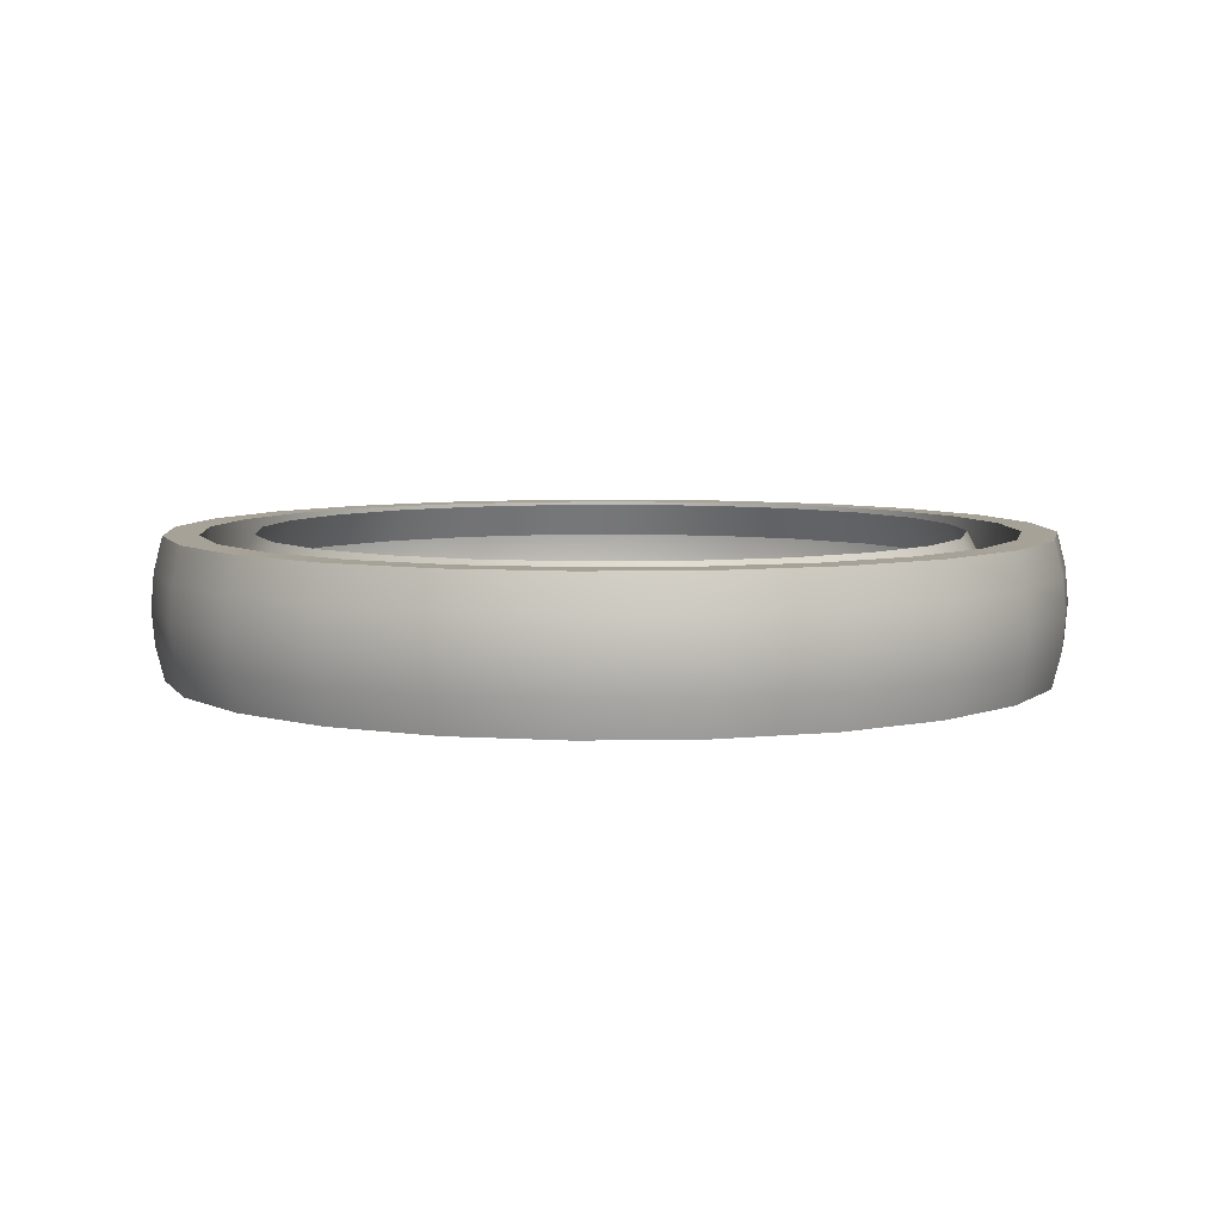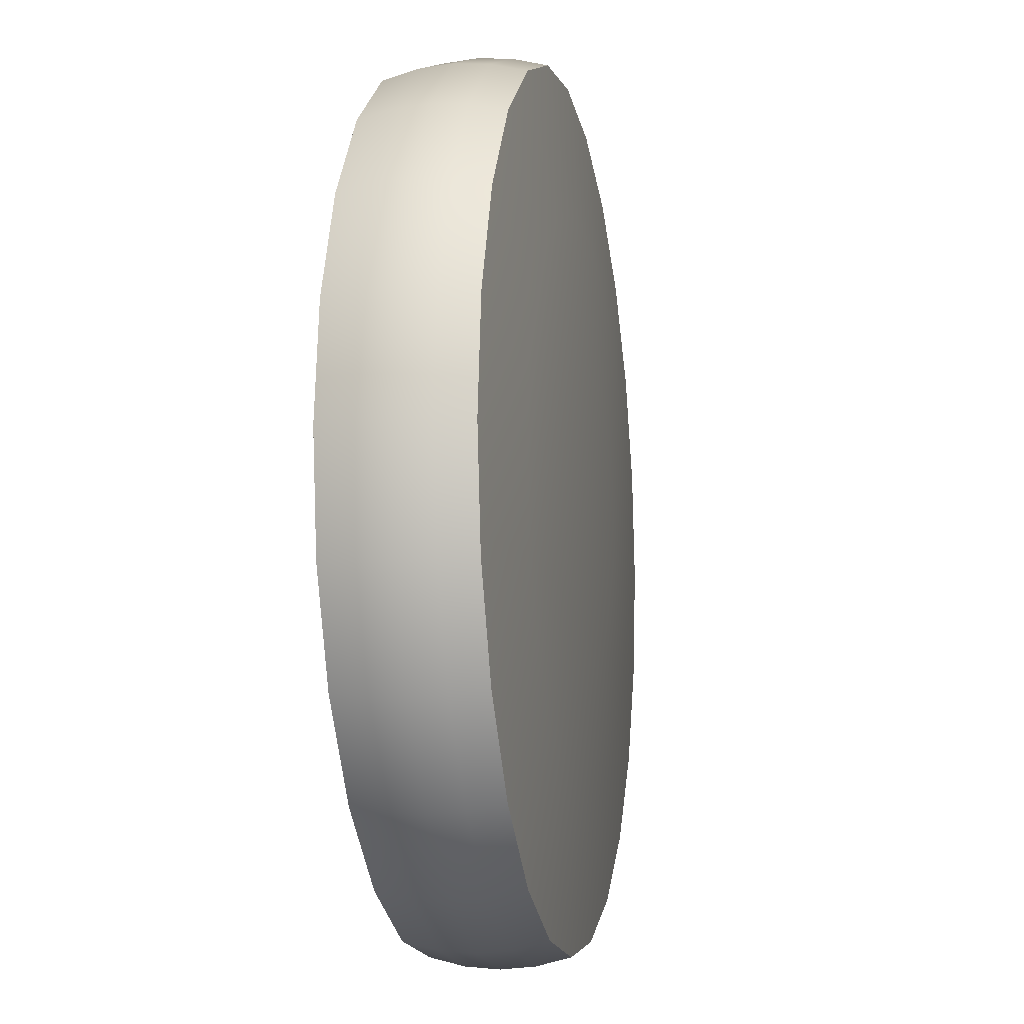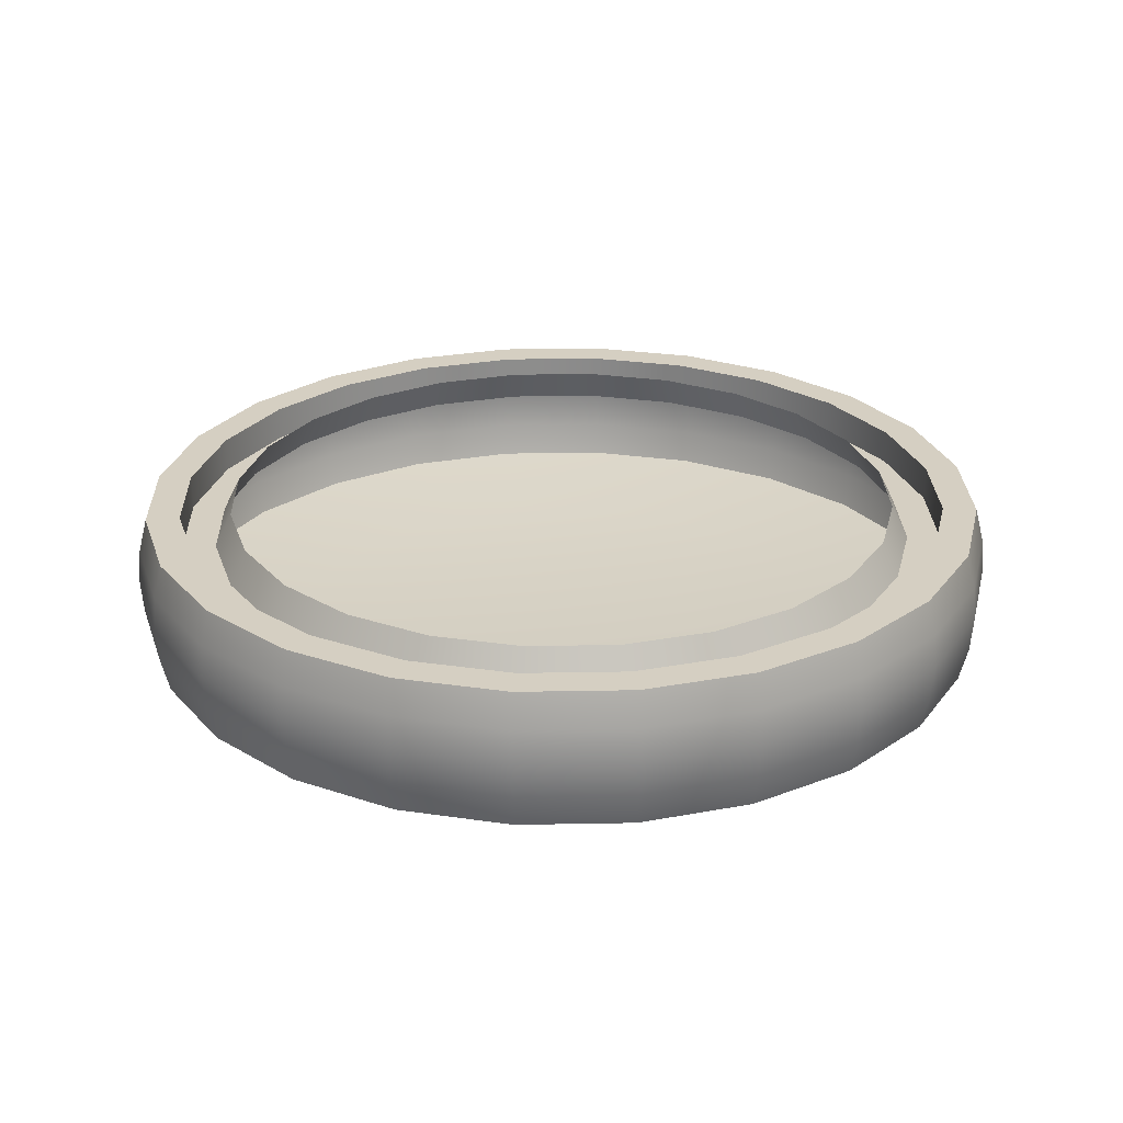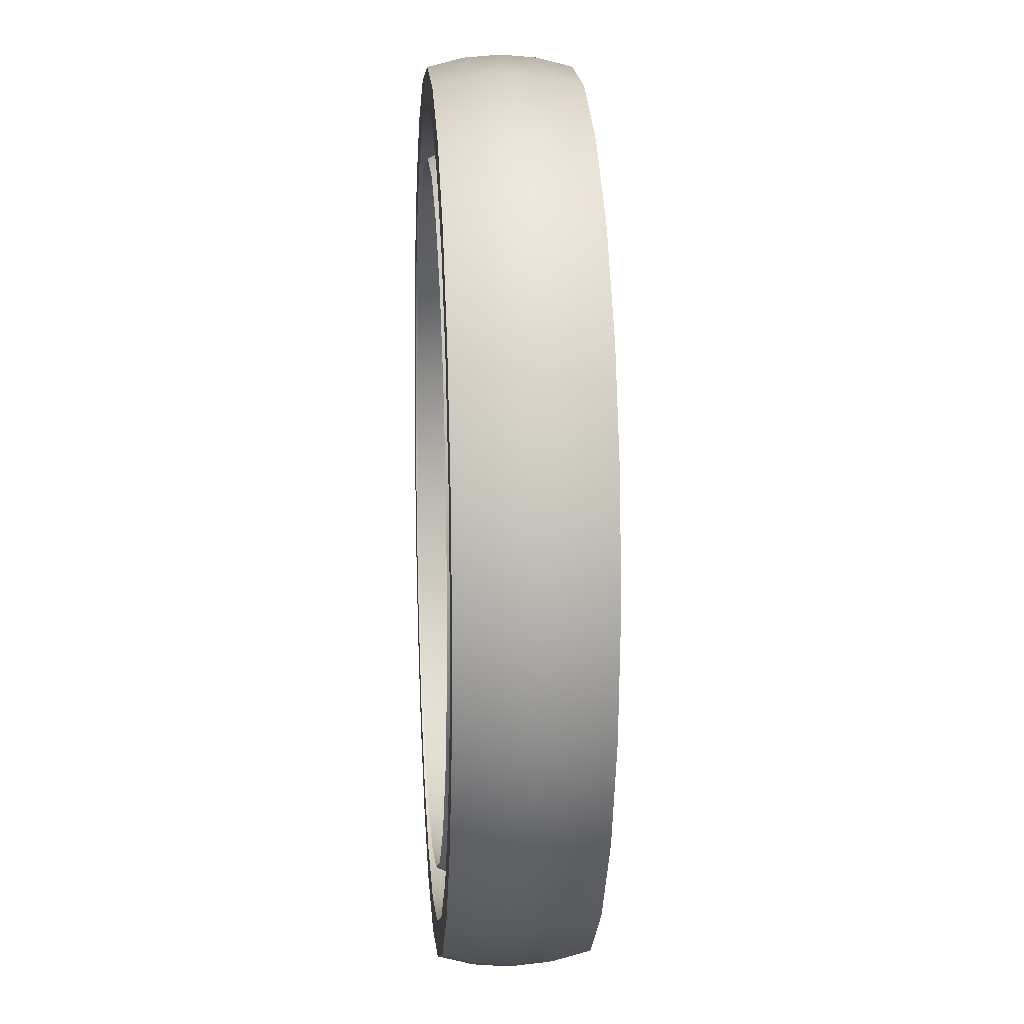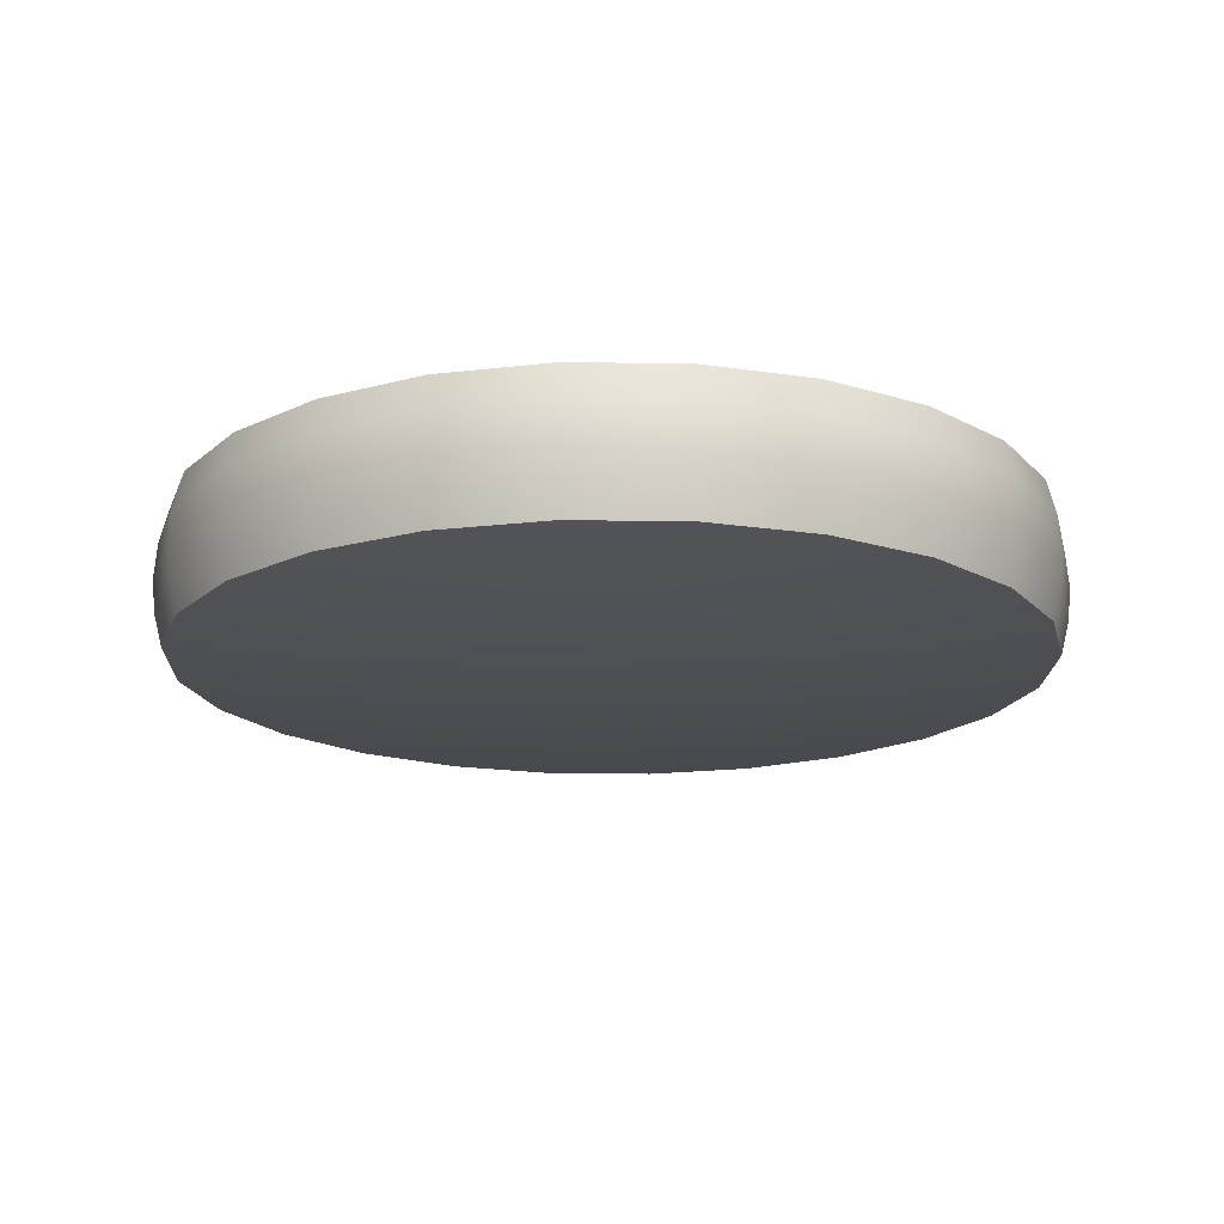
<metadata>
{"format":"obj","ext":"obj","renderer":"f3d","projection":"perspective","resolution":1024,"background":"white","views":[{"elev":6.4,"azim":-146.1,"up":"+Y"},{"elev":-10.1,"azim":-78.7,"up":"+Z"},{"elev":25.9,"azim":140.8,"up":"+Y"},{"elev":11.5,"azim":-94.2,"up":"+Z"},{"elev":-17.5,"azim":140.8,"up":"+Y"}]}
</metadata>
<code>
o fabric short base
v 0.3622 0.075 0.09706
v 0.375 0.075 -2.042e-16
v 0.3622 0.075 -0.09706
v 0.3248 0.075 -0.1875
v 0.2652 0.075 -0.2652
v 0.1875 0.075 -0.3248
v 0.09706 0.075 -0.3622
v 0 0.075 -0.375
v -0.09706 0.075 -0.3622
v -0.1875 0.075 -0.3248
v -0.2652 0.075 -0.2652
v -0.3248 0.075 -0.1875
v -0.3622 0.075 -0.09706
v -0.375 0.075 -4.505e-17
v -0.3622 0.075 0.09706
v -0.3248 0.075 0.1875
v -0.2652 0.075 0.2652
v -0.1875 0.075 0.3248
v -0.09706 0.075 0.3622
v 0 0.075 0.375
v 0.09706 0.075 0.3622
v 0.1875 0.075 0.3248
v 0.2652 0.075 0.2652
v 0.3248 0.075 0.1875
v 0.4688 0.075 -2.568e-16
v 0.4528 0.075 0.1213
v 0.4059 0.075 0.2344
v 0.3315 0.075 0.3315
v 0.2344 0.075 0.4059
v 0.1213 0.075 0.4528
v 0 0.075 0.4688
v -0.1213 0.075 0.4528
v -0.2344 0.075 0.4059
v -0.3315 0.075 0.3315
v -0.4059 0.075 0.2344
v -0.4528 0.075 0.1213
v -0.4688 0.075 -5.78e-17
v -0.4528 0.075 -0.1213
v -0.4059 0.075 -0.2344
v -0.3315 0.075 -0.3315
v -0.2344 0.075 -0.4059
v -0.1213 0.075 -0.4528
v 0 0.075 -0.4688
v 0.1213 0.075 -0.4528
v 0.2344 0.075 -0.4059
v 0.3315 0.075 -0.3315
v 0.4059 0.075 -0.2344
v 0.4528 0.075 -0.1213
v 0.4688 -0.075 -2.568e-16
v 0.4528 -0.075 0.1213
v 0.4059 -0.075 0.2344
v 0.3315 -0.075 0.3315
v 0.2344 -0.075 0.4059
v 0.1213 -0.075 0.4528
v 0 -0.075 0.4688
v -0.1213 -0.075 0.4528
v -0.2344 -0.075 0.4059
v -0.3315 -0.075 0.3315
v -0.4059 -0.075 0.2344
v -0.4528 -0.075 0.1213
v -0.4688 -0.075 -5.78e-17
v -0.4528 -0.075 -0.1213
v -0.4059 -0.075 -0.2344
v -0.3315 -0.075 -0.3315
v -0.2344 -0.075 -0.4059
v -0.1213 -0.075 -0.4528
v 0 -0.075 -0.4688
v 0.1213 -0.075 -0.4528
v 0.2344 -0.075 -0.4059
v 0.3315 -0.075 -0.3315
v 0.4059 -0.075 -0.2344
v 0.4528 -0.075 -0.1213
v 0.4649 0 -0.1246
v 0.4168 0 -0.2406
v 0.3403 0 -0.3403
v 0.2406 0 -0.4168
v 0.1246 0 -0.4649
v 0 0 -0.4813
v -0.1246 0 -0.4649
v -0.2406 0 -0.4168
v -0.3403 0 -0.3403
v -0.4168 0 -0.2406
v -0.4649 0 -0.1246
v -0.4813 0 -5.907e-17
v -0.4649 0 0.1246
v -0.4168 0 0.2406
v -0.3403 0 0.3403
v -0.2406 0 0.4168
v -0.1246 0 0.4649
v 0 0 0.4813
v 0.1246 0 0.4649
v 0.2406 0 0.4168
v 0.3403 0 0.3403
v 0.4168 0 0.2406
v 0.4649 0 0.1246
v 0.4813 0 -2.633e-16
v 0.4618 0.0375 -0.1237
v 0.4141 0.0375 -0.2391
v 0.3381 0.0375 -0.3381
v 0.2391 0.0375 -0.4141
v 0.1237 0.0375 -0.4618
v 0 0.0375 -0.4781
v -0.1237 0.0375 -0.4618
v -0.2391 0.0375 -0.4141
v -0.3381 0.0375 -0.3381
v -0.4141 0.0375 -0.2391
v -0.4618 0.0375 -0.1237
v -0.4781 0.0375 -5.882e-17
v -0.4618 0.0375 0.1237
v -0.4141 0.0375 0.2391
v -0.3381 0.0375 0.3381
v -0.2391 0.0375 0.4141
v -0.1237 0.0375 0.4618
v 0 0.0375 0.4781
v 0.1237 0.0375 0.4618
v 0.2391 0.0375 0.4141
v 0.3381 0.0375 0.3381
v 0.4141 0.0375 0.2391
v 0.4618 0.0375 0.1237
v 0.4781 0.0375 -2.618e-16
v 0.4781 -0.0375 -2.618e-16
v 0.4618 -0.0375 0.1237
v 0.4141 -0.0375 0.2391
v 0.3381 -0.0375 0.3381
v 0.2391 -0.0375 0.4141
v 0.1237 -0.0375 0.4618
v 0 -0.0375 0.4781
v -0.1237 -0.0375 0.4618
v -0.2391 -0.0375 0.4141
v -0.3381 -0.0375 0.3381
v -0.4141 -0.0375 0.2391
v -0.4618 -0.0375 0.1237
v -0.4781 -0.0375 -5.882e-17
v -0.4618 -0.0375 -0.1237
v -0.4141 -0.0375 -0.2391
v -0.3381 -0.0375 -0.3381
v -0.2391 -0.0375 -0.4141
v -0.1237 -0.0375 -0.4618
v 0 -0.0375 -0.4781
v 0.1237 -0.0375 -0.4618
v 0.2391 -0.0375 -0.4141
v 0.3381 -0.0375 -0.3381
v 0.4141 -0.0375 -0.2391
v 0.4618 -0.0375 -0.1237
v 0.3937 0.0375 -2.159e-16
v 0.4313 0.0375 -2.369e-16
v 0.4313 0.075 -2.359e-16
v 0.3803 0.0375 0.1019
v 0.4166 0.0375 0.1116
v 0.4166 0.075 0.1116
v 0.341 0.0375 0.1969
v 0.3735 0.0375 0.2156
v 0.3735 0.075 0.2156
v 0.2784 0.0375 0.2784
v 0.3049 0.0375 0.3049
v 0.3049 0.075 0.3049
v 0.1969 0.0375 0.341
v 0.2156 0.0375 0.3735
v 0.2156 0.075 0.3735
v 0.1019 0.0375 0.3803
v 0.1116 0.0375 0.4166
v 0.1116 0.075 0.4166
v 0 0.0375 0.3937
v 0 0.0375 0.4313
v 0 0.075 0.4313
v -0.1019 0.0375 0.3803
v -0.1116 0.0375 0.4166
v -0.1116 0.075 0.4166
v -0.1969 0.0375 0.341
v -0.2156 0.0375 0.3735
v -0.2156 0.075 0.3735
v -0.2784 0.0375 0.2784
v -0.3049 0.0375 0.3049
v -0.3049 0.075 0.3049
v -0.341 0.0375 0.1969
v -0.3735 0.0375 0.2156
v -0.3735 0.075 0.2156
v -0.3803 0.0375 0.1019
v -0.4166 0.0375 0.1116
v -0.4166 0.075 0.1116
v -0.3937 0.0375 -4.876e-17
v -0.4313 0.0375 -5.385e-17
v -0.4313 0.075 -5.285e-17
v -0.3803 0.0375 -0.1019
v -0.4166 0.0375 -0.1116
v -0.4166 0.075 -0.1116
v -0.341 0.0375 -0.1969
v -0.3735 0.0375 -0.2156
v -0.3735 0.075 -0.2156
v -0.2784 0.0375 -0.2784
v -0.3049 0.0375 -0.3049
v -0.3049 0.075 -0.3049
v -0.1969 0.0375 -0.341
v -0.2156 0.0375 -0.3735
v -0.2156 0.075 -0.3735
v -0.1019 0.0375 -0.3803
v -0.1116 0.0375 -0.4166
v -0.1116 0.075 -0.4166
v 0 0.0375 -0.3937
v 0 0.0375 -0.4313
v 0 0.075 -0.4313
v 0.1019 0.0375 -0.3803
v 0.1116 0.0375 -0.4166
v 0.1116 0.075 -0.4166
v 0.1969 0.0375 -0.341
v 0.2156 0.0375 -0.3735
v 0.2156 0.075 -0.3735
v 0.2784 0.0375 -0.2784
v 0.3049 0.0375 -0.3049
v 0.3049 0.075 -0.3049
v 0.341 0.0375 -0.1969
v 0.3735 0.0375 -0.2156
v 0.3735 0.075 -0.2156
v 0.3803 0.0375 -0.1019
v 0.4166 0.0375 -0.1116
v 0.4166 0.075 -0.1116
v 0.4059 -0.075 0.2344
v 0.3315 -0.075 0.3315
v 0.2344 -0.075 0.4059
v 0.1213 -0.075 0.4528
v -4.29e-07 -0.075 0.4688
v -0.1213 -0.075 0.4528
v -0.2344 -0.075 0.4059
v -0.3315 -0.075 0.3315
v -0.4059 -0.075 0.2344
v -0.4528 -0.075 0.1213
v -0.4688 -0.075 -5.883e-17
v -0.4528 -0.075 -0.1213
v -0.4059 -0.075 -0.2344
v -0.3315 -0.075 -0.3315
v -0.2344 -0.075 -0.4059
v -0.1213 -0.075 -0.4528
v -4.29e-07 -0.075 -0.4688
v 0.1213 -0.075 -0.4528
v 0.2344 -0.075 -0.4059
v 0.3315 -0.075 -0.3315
v 0.4059 -0.075 -0.2344
v 0.4528 -0.075 -0.1213
v 0.4687 -0.075 -2.578e-16
v 0.4528 -0.075 0.1213
v -4.29e-07 -0.1 -1.619e-17
v 0.1566 -0.09791 -9.681e-17
v 0.1512 -0.09791 -0.04053
v 0.1356 -0.09791 -0.07829
v 0.1107 -0.09791 -0.1107
v 0.07829 -0.09791 -0.1356
v 0.04053 -0.09791 -0.1512
v -4.29e-07 -0.09791 -0.1566
v -0.04053 -0.09791 -0.1512
v -0.07829 -0.09791 -0.1356
v -0.1107 -0.09791 -0.1107
v -0.1356 -0.09791 -0.07829
v -0.1512 -0.09791 -0.04053
v -0.1566 -0.09791 -3.042e-17
v -0.1512 -0.09791 0.04053
v -0.1356 -0.09791 0.07829
v -0.1107 -0.09791 0.1107
v -0.07829 -0.09791 0.1356
v -0.04053 -0.09791 0.1512
v -4.29e-07 -0.09791 0.1566
v 0.04053 -0.09791 0.1512
v 0.07829 -0.09791 0.1356
v 0.1107 -0.09791 0.1107
v 0.1356 -0.09791 0.07829
v 0.1512 -0.09791 0.04053
v 0.3128 -0.08957 -1.773e-16
v 0.3022 -0.08957 -0.08097
v 0.2709 -0.08957 -0.1564
v 0.2212 -0.08957 -0.2212
v 0.1564 -0.08957 -0.2709
v 0.08097 -0.08957 -0.3022
v -4.29e-07 -0.08957 -0.3128
v -0.08097 -0.08957 -0.3022
v -0.1564 -0.08957 -0.2709
v -0.2212 -0.08957 -0.2212
v -0.2709 -0.08957 -0.1564
v -0.3022 -0.08957 -0.08097
v -0.3128 -0.08957 -4.464e-17
v -0.3022 -0.08957 0.08097
v -0.2709 -0.08957 0.1564
v -0.2212 -0.08957 0.2212
v -0.1564 -0.08957 0.2709
v -0.08097 -0.08957 0.3022
v -4.29e-07 -0.08957 0.3128
v 0.08097 -0.08957 0.3022
v 0.1564 -0.08957 0.2709
v 0.2212 -0.08957 0.2212
v 0.2709 -0.08957 0.1564
v 0.3022 -0.08957 0.08097
g fabric short base_1_auv
f 1 148 145 2
f 2 145 214 3
f 3 214 211 4
f 4 211 208 5
f 5 208 205 6
f 6 205 202 7
f 7 202 199 8
f 8 199 196 9
f 9 196 193 10
f 10 193 190 11
f 11 190 187 12
f 12 187 184 13
f 13 184 181 14
f 14 181 178 15
f 15 178 175 16
f 16 175 172 17
f 17 172 169 18
f 18 169 166 19
f 19 166 163 20
f 20 163 160 21
f 21 160 157 22
f 22 157 154 23
f 23 154 151 24
f 24 151 148 1
f 25 120 97 48
f 26 119 120 25
f 27 118 119 26
f 28 117 118 27
f 29 116 117 28
f 30 115 116 29
f 31 114 115 30
f 32 113 114 31
f 33 112 113 32
f 34 111 112 33
f 35 110 111 34
f 36 109 110 35
f 37 108 109 36
f 38 107 108 37
f 39 106 107 38
f 40 105 106 39
f 41 104 105 40
f 42 103 104 41
f 43 102 103 42
f 44 101 102 43
f 45 100 101 44
f 46 99 100 45
f 47 98 99 46
f 48 97 98 47
f 49 121 122 50
f 50 122 123 51
f 51 123 124 52
f 52 124 125 53
f 53 125 126 54
f 54 126 127 55
f 55 127 128 56
f 56 128 129 57
f 57 129 130 58
f 58 130 131 59
f 59 131 132 60
f 60 132 133 61
f 61 133 134 62
f 62 134 135 63
f 63 135 136 64
f 64 136 137 65
f 65 137 138 66
f 66 138 139 67
f 67 139 140 68
f 68 140 141 69
f 69 141 142 70
f 70 142 143 71
f 71 143 144 72
f 72 144 121 49
f 73 97 120 96
f 73 144 143 74
f 74 98 97 73
f 74 143 142 75
f 75 99 98 74
f 75 142 141 76
f 76 100 99 75
f 76 141 140 77
f 77 101 100 76
f 77 140 139 78
f 78 102 101 77
f 78 139 138 79
f 79 103 102 78
f 79 138 137 80
f 80 104 103 79
f 80 137 136 81
f 81 105 104 80
f 81 136 135 82
f 82 106 105 81
f 82 135 134 83
f 83 107 106 82
f 83 134 133 84
f 84 108 107 83
f 84 133 132 85
f 85 109 108 84
f 85 132 131 86
f 86 110 109 85
f 86 131 130 87
f 87 111 110 86
f 87 130 129 88
f 88 112 111 87
f 88 129 128 89
f 89 113 112 88
f 89 128 127 90
f 90 114 113 89
f 90 127 126 91
f 91 115 114 90
f 91 126 125 92
f 92 116 115 91
f 92 125 124 93
f 93 117 116 92
f 93 124 123 94
f 94 118 117 93
f 94 123 122 95
f 95 119 118 94
f 95 122 121 96
f 96 120 119 95
f 96 121 144 73
f 146 149 150 147
f 147 216 215 146
f 149 152 153 150
f 152 155 156 153
f 155 158 159 156
f 158 161 162 159
f 161 164 165 162
f 164 167 168 165
f 167 170 171 168
f 170 173 174 171
f 173 176 177 174
f 176 179 180 177
f 179 182 183 180
f 182 185 186 183
f 185 188 189 186
f 188 191 192 189
f 191 194 195 192
f 194 197 198 195
f 197 200 201 198
f 200 203 204 201
f 203 206 207 204
f 206 209 210 207
f 209 212 213 210
f 212 215 216 213
f 25 147 150 26
f 26 150 153 27
f 27 153 156 28
f 28 156 159 29
f 29 159 162 30
f 30 162 165 31
f 31 165 168 32
f 32 168 171 33
f 33 171 174 34
f 34 174 177 35
f 35 177 180 36
f 36 180 183 37
f 37 183 186 38
f 38 186 189 39
f 39 189 192 40
f 40 192 195 41
f 41 195 198 42
f 42 198 201 43
f 43 201 204 44
f 44 204 207 45
f 45 207 210 46
f 46 210 213 47
f 47 213 216 48
f 48 216 147 25
f 145 148 149 146
f 146 215 214 145
f 148 151 152 149
f 151 154 155 152
f 154 157 158 155
f 157 160 161 158
f 160 163 164 161
f 163 166 167 164
f 166 169 170 167
f 169 172 173 170
f 172 175 176 173
f 175 178 179 176
f 178 181 182 179
f 181 184 185 182
f 184 187 188 185
f 187 190 191 188
f 190 193 194 191
f 193 196 197 194
f 196 199 200 197
f 199 202 203 200
f 202 205 206 203
f 205 208 209 206
f 208 211 212 209
f 211 214 215 212
f 217 288 289 240
f 218 287 288 217
f 219 286 287 218
f 220 285 286 219
f 221 284 285 220
f 222 283 284 221
f 223 282 283 222
f 224 281 282 223
f 225 280 281 224
f 226 279 280 225
f 227 278 279 226
f 228 277 278 227
f 229 276 277 228
f 230 275 276 229
f 231 274 275 230
f 232 273 274 231
f 233 272 273 232
f 234 271 272 233
f 235 270 271 234
f 236 269 270 235
f 237 268 269 236
f 238 267 268 237
f 239 266 267 238
f 240 289 266 239
f 241 243 242
f 241 244 243
f 241 245 244
f 241 246 245
f 241 247 246
f 241 248 247
f 241 249 248
f 241 250 249
f 241 251 250
f 241 252 251
f 241 253 252
f 241 254 253
f 241 255 254
f 241 256 255
f 241 257 256
f 241 258 257
f 241 259 258
f 241 260 259
f 241 261 260
f 241 262 261
f 241 263 262
f 241 264 263
f 241 265 264
f 242 265 241
f 242 266 289 265
f 243 267 266 242
f 244 268 267 243
f 245 269 268 244
f 246 270 269 245
f 247 271 270 246
f 248 272 271 247
f 249 273 272 248
f 250 274 273 249
f 251 275 274 250
f 252 276 275 251
f 253 277 276 252
f 254 278 277 253
f 255 279 278 254
f 256 280 279 255
f 257 281 280 256
f 258 282 281 257
f 259 283 282 258
f 260 284 283 259
f 261 285 284 260
f 262 286 285 261
f 263 287 286 262
f 264 288 287 263
f 265 289 288 264

</code>
